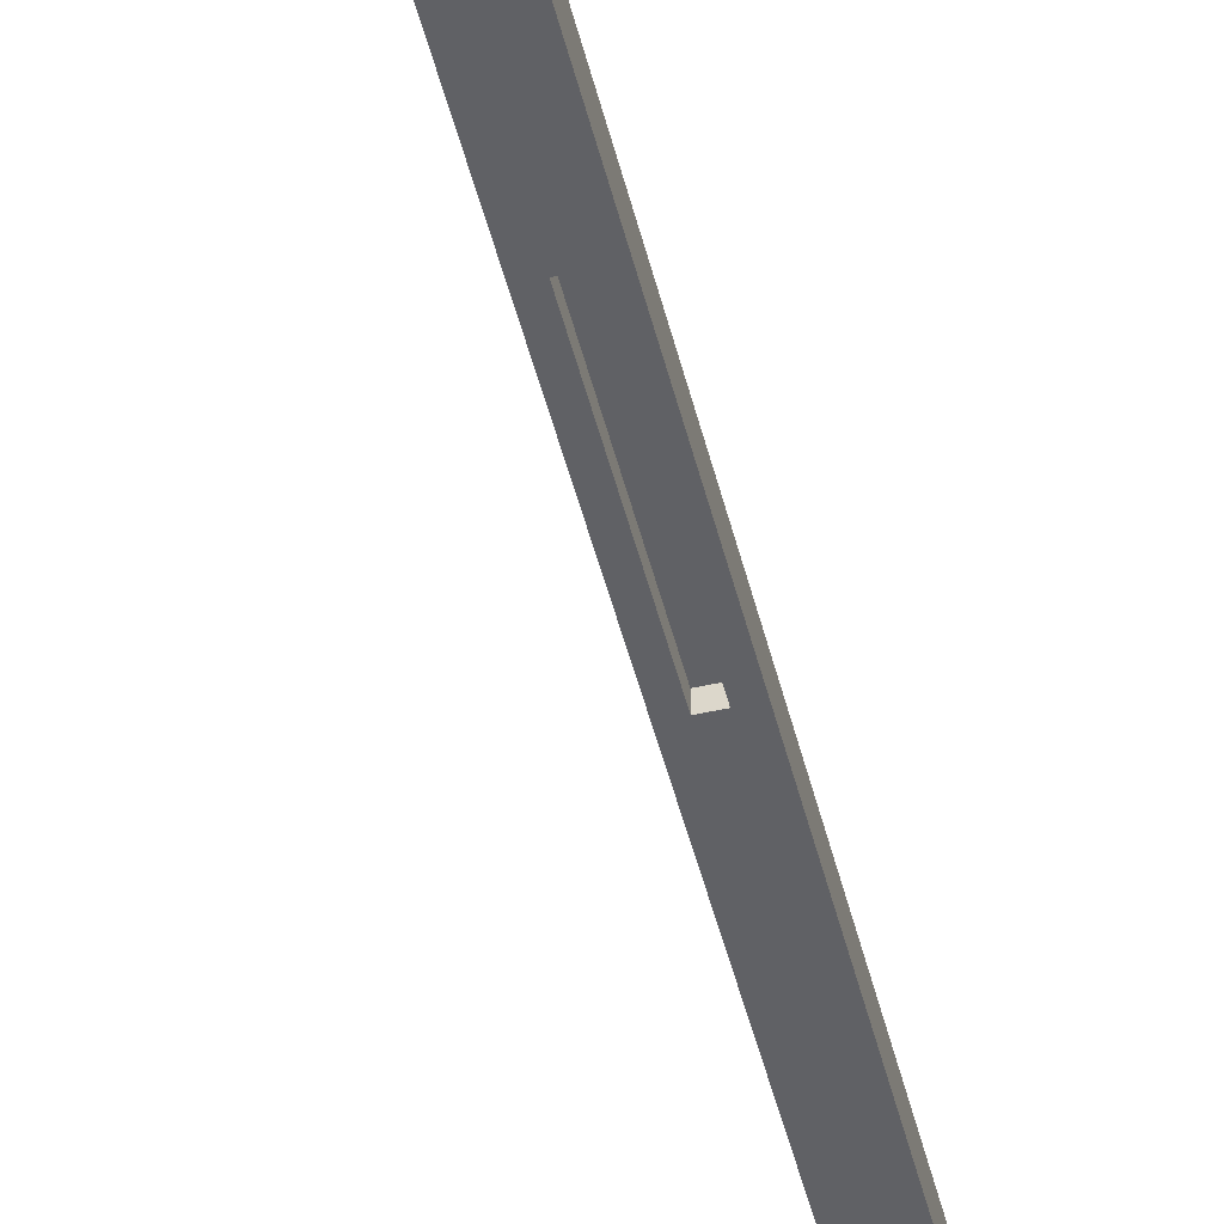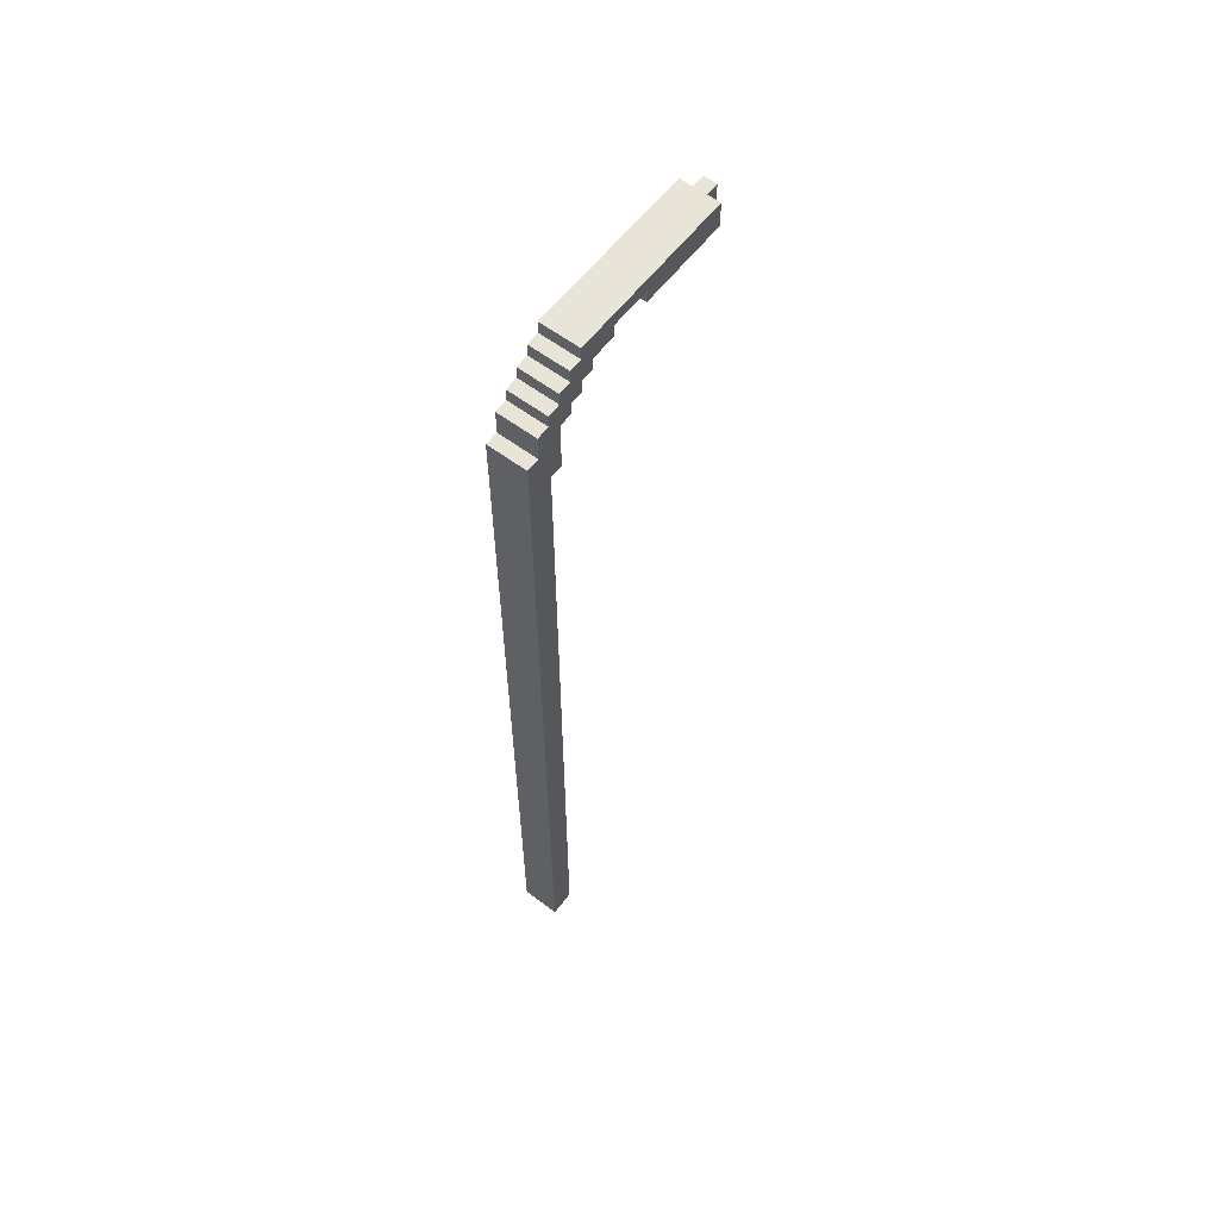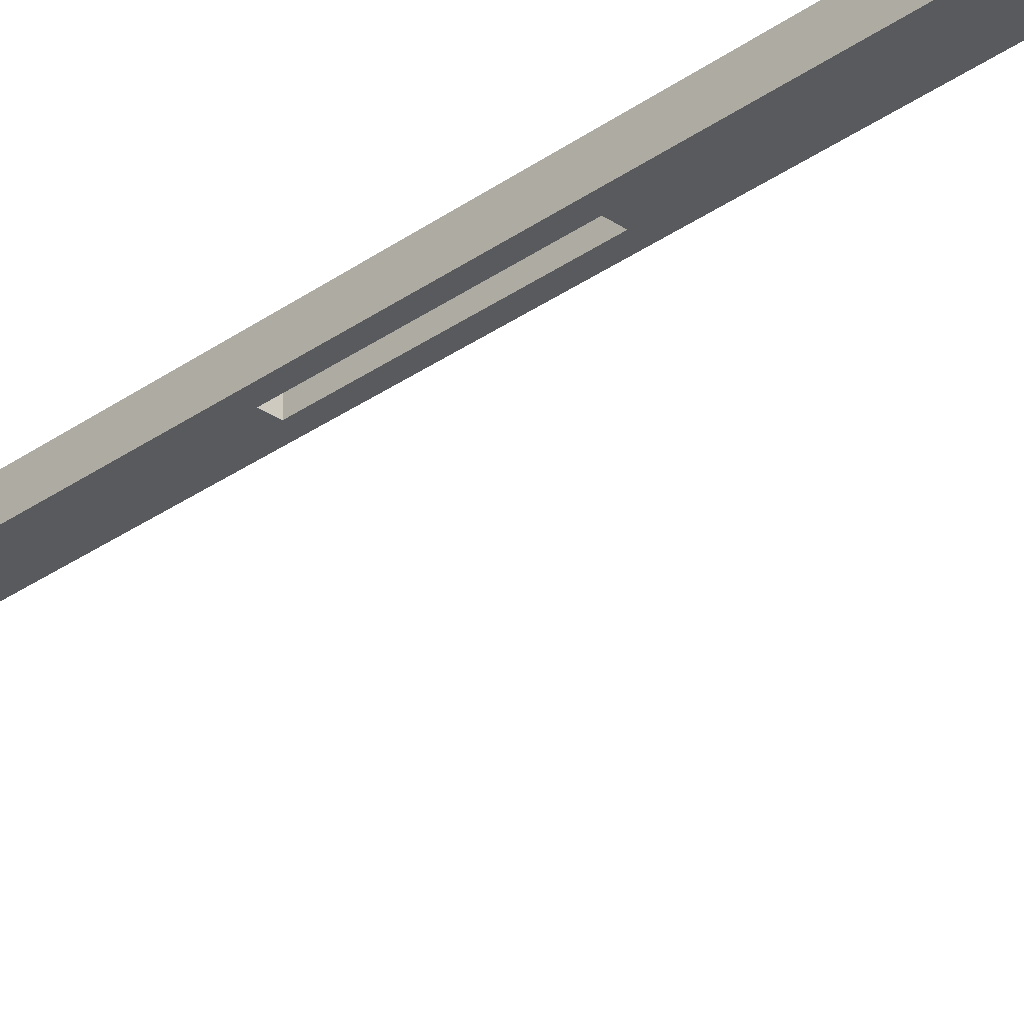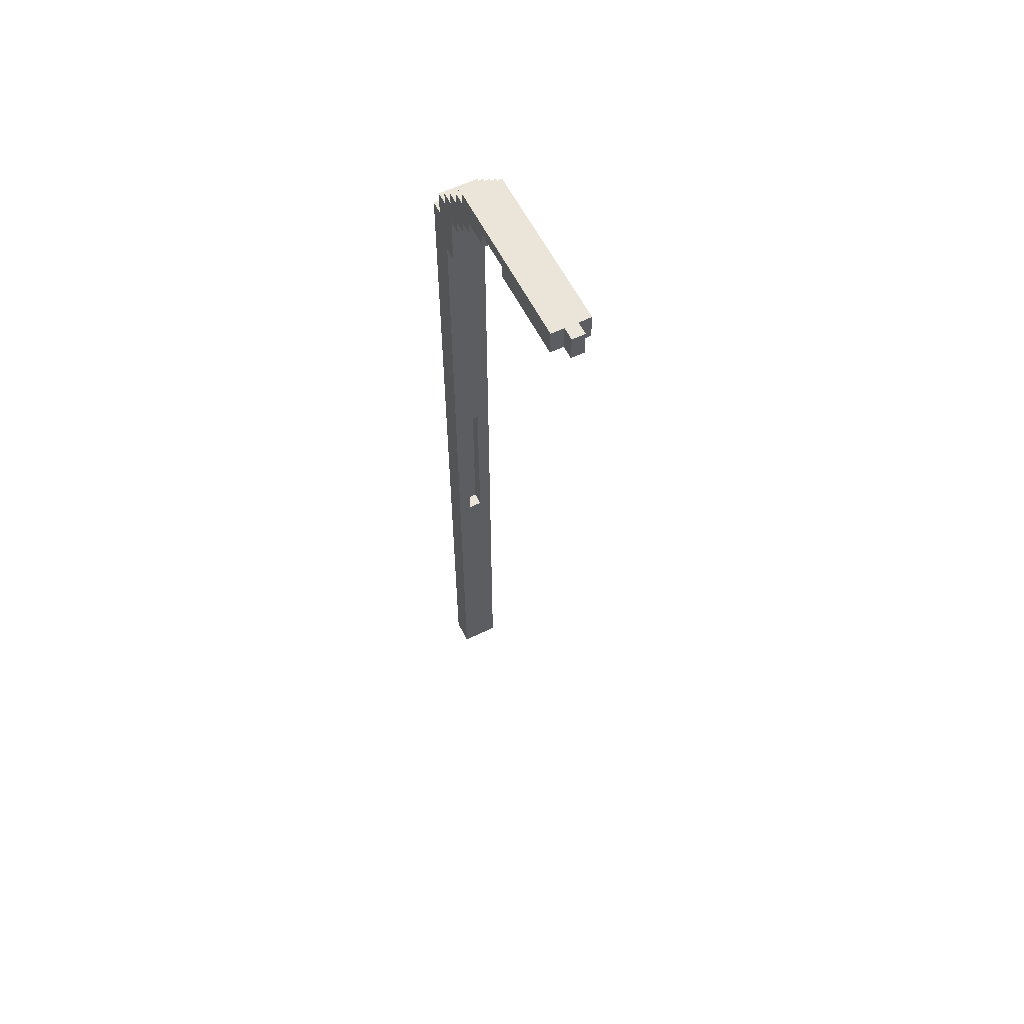
<metadata>
{"format":"obj","ext":"obj","renderer":"f3d","projection":"perspective","resolution":1024,"background":"white","views":[{"elev":-49.2,"azim":-166.0,"up":"+Z"},{"elev":59.9,"azim":37.4,"up":"+Y"},{"elev":-30.5,"azim":135.5,"up":"+Z"},{"elev":59.2,"azim":153.5,"up":"+Y"}]}
</metadata>
<code>
o
v 12.6 6.6 -10.2
v 12.6 6.6 -10.4
v 12.6 12.9 -10.4
v 12.6 12.9 -10.5
v 12.6 13.2 -10.2
v 12.6 13.2 -10.3
v 12.6 13.3 -10.5
v 12.6 13.3 -10.6
v 12.6 13.4 -10.3
v 12.6 13.4 -10.4
v 12.6 13.4 -10.6
v 12.6 13.4 -10.7
v 12.6 13.5 -10.4
v 12.6 13.5 -10.5
v 12.6 13.5 -10.7
v 12.6 13.5 -10.8
v 12.6 13.6 -10.5
v 12.6 13.6 -10.6
v 12.6 13.6 -10.8
v 12.6 13.6 -11
v 12.6 13.6 -11.3
v 12.6 13.6 -11.5
v 12.6 13.6 -12
v 12.6 13.7 -10.6
v 12.6 13.7 -10.7
v 12.6 13.7 -11
v 12.6 13.7 -11.3
v 12.6 13.7 -11.5
v 12.6 13.7 -12
v 12.6 13.8 -10.7
v 12.6 13.8 -12
v 12.7 13.6 -11
v 12.7 13.6 -11.3
v 12.7 13.6 -12
v 12.7 13.6 -12.1
v 12.7 13.7 -11
v 12.7 13.7 -11.3
v 12.7 13.7 -12
v 12.7 13.7 -12.1
v 12.7 13.8 -12
v 12.7 13.8 -12.1
v 12.8 9.2 -10.3
v 12.8 9.2 -10.4
v 12.8 10.6 -10.3
v 12.8 10.6 -10.4
v 12.7 9.2 -10.3
v 12.7 9.2 -10.4
v 12.7 10.6 -10.3
v 12.7 10.6 -10.4
v 12.8 13.6 -11
v 12.8 13.6 -11.3
v 12.8 13.6 -12
v 12.8 13.6 -12.1
v 12.8 13.7 -11
v 12.8 13.7 -11.3
v 12.8 13.7 -12
v 12.8 13.7 -12.1
v 12.8 13.8 -12
v 12.8 13.8 -12.1
v 12.9 6.6 -10.2
v 12.9 6.6 -10.4
v 12.9 12.9 -10.4
v 12.9 12.9 -10.5
v 12.9 13.2 -10.2
v 12.9 13.2 -10.3
v 12.9 13.3 -10.5
v 12.9 13.3 -10.6
v 12.9 13.4 -10.3
v 12.9 13.4 -10.4
v 12.9 13.4 -10.6
v 12.9 13.4 -10.7
v 12.9 13.5 -10.4
v 12.9 13.5 -10.5
v 12.9 13.5 -10.7
v 12.9 13.5 -10.8
v 12.9 13.6 -10.5
v 12.9 13.6 -10.6
v 12.9 13.6 -10.8
v 12.9 13.6 -11
v 12.9 13.6 -11.3
v 12.9 13.6 -11.5
v 12.9 13.6 -12
v 12.9 13.7 -10.6
v 12.9 13.7 -10.7
v 12.9 13.7 -11
v 12.9 13.7 -11.3
v 12.9 13.7 -11.5
v 12.9 13.7 -12
v 12.9 13.8 -10.7
v 12.9 13.8 -12
v 12.6 6.6 -10.2
v 12.6 13.2 -10.2
v 12.7 9.2 -10.2
v 12.7 10.6 -10.2
v 12.8 9.2 -10.2
v 12.8 10.6 -10.2
v 12.9 6.6 -10.2
v 12.9 13.2 -10.2
v 12.6 13.2 -10.3
v 12.6 13.4 -10.3
v 12.9 13.2 -10.3
v 12.9 13.4 -10.3
v 12.6 13.4 -10.4
v 12.6 13.5 -10.4
v 12.9 13.4 -10.4
v 12.9 13.5 -10.4
v 12.6 13.5 -10.5
v 12.6 13.6 -10.5
v 12.9 13.5 -10.5
v 12.9 13.6 -10.5
v 12.6 13.6 -10.6
v 12.6 13.7 -10.6
v 12.9 13.6 -10.6
v 12.9 13.7 -10.6
v 12.6 13.7 -10.7
v 12.6 13.8 -10.7
v 12.9 13.7 -10.7
v 12.9 13.8 -10.7
v 12.6 13.6 -11.3
v 12.6 13.7 -11.3
v 12.7 13.6 -11.3
v 12.7 13.7 -11.3
v 12.8 13.6 -11.3
v 12.8 13.7 -11.3
v 12.9 13.6 -11.3
v 12.9 13.7 -11.3
v 12.7 9.2 -10.3
v 12.7 10.6 -10.3
v 12.8 9.2 -10.3
v 12.8 10.6 -10.3
v 12.6 6.6 -10.4
v 12.6 12.9 -10.4
v 12.7 9.2 -10.4
v 12.7 10.6 -10.4
v 12.8 9.2 -10.4
v 12.8 10.6 -10.4
v 12.9 6.6 -10.4
v 12.9 12.9 -10.4
v 12.6 12.9 -10.5
v 12.6 13.3 -10.5
v 12.9 12.9 -10.5
v 12.9 13.3 -10.5
v 12.6 13.3 -10.6
v 12.6 13.4 -10.6
v 12.9 13.3 -10.6
v 12.9 13.4 -10.6
v 12.6 13.4 -10.7
v 12.6 13.5 -10.7
v 12.9 13.4 -10.7
v 12.9 13.5 -10.7
v 12.6 13.5 -10.8
v 12.6 13.6 -10.8
v 12.9 13.5 -10.8
v 12.9 13.6 -10.8
v 12.6 13.6 -11
v 12.6 13.7 -11
v 12.7 13.6 -11
v 12.7 13.7 -11
v 12.8 13.6 -11
v 12.8 13.7 -11
v 12.9 13.6 -11
v 12.9 13.7 -11
v 12.6 13.6 -12
v 12.6 13.7 -12
v 12.6 13.8 -12
v 12.7 13.6 -12
v 12.7 13.7 -12
v 12.7 13.8 -12
v 12.8 13.6 -12
v 12.8 13.7 -12
v 12.8 13.8 -12
v 12.9 13.6 -12
v 12.9 13.7 -12
v 12.9 13.8 -12
v 12.7 13.6 -12.1
v 12.7 13.7 -12.1
v 12.7 13.8 -12.1
v 12.8 13.6 -12.1
v 12.8 13.7 -12.1
v 12.8 13.8 -12.1
v 12.6 6.6 -10.2
v 12.9 6.6 -10.2
v 12.6 6.6 -10.4
v 12.9 6.6 -10.4
v 12.7 10.6 -10.3
v 12.8 10.6 -10.3
v 12.7 10.6 -10.4
v 12.8 10.6 -10.4
v 12.6 12.9 -10.4
v 12.9 12.9 -10.4
v 12.6 12.9 -10.5
v 12.9 12.9 -10.5
v 12.6 13.3 -10.5
v 12.9 13.3 -10.5
v 12.6 13.3 -10.6
v 12.9 13.3 -10.6
v 12.6 13.4 -10.6
v 12.9 13.4 -10.6
v 12.6 13.4 -10.7
v 12.9 13.4 -10.7
v 12.6 13.5 -10.7
v 12.9 13.5 -10.7
v 12.6 13.5 -10.8
v 12.9 13.5 -10.8
v 12.6 13.6 -10.8
v 12.9 13.6 -10.8
v 12.6 13.6 -11
v 12.7 13.6 -11
v 12.8 13.6 -11
v 12.9 13.6 -11
v 12.6 13.6 -11.3
v 12.7 13.6 -11.3
v 12.8 13.6 -11.3
v 12.9 13.6 -11.3
v 12.6 13.6 -11.5
v 12.9 13.6 -11.5
v 12.6 13.6 -12
v 12.7 13.6 -12
v 12.8 13.6 -12
v 12.9 13.6 -12
v 12.7 13.6 -12.1
v 12.8 13.6 -12.1
v 12.6 13.7 -11
v 12.7 13.7 -11
v 12.8 13.7 -11
v 12.9 13.7 -11
v 12.6 13.7 -11.3
v 12.7 13.7 -11.3
v 12.8 13.7 -11.3
v 12.9 13.7 -11.3
v 12.7 9.2 -10.3
v 12.8 9.2 -10.3
v 12.7 9.2 -10.4
v 12.8 9.2 -10.4
v 12.6 13.2 -10.2
v 12.9 13.2 -10.2
v 12.6 13.2 -10.3
v 12.9 13.2 -10.3
v 12.6 13.4 -10.3
v 12.9 13.4 -10.3
v 12.6 13.4 -10.4
v 12.9 13.4 -10.4
v 12.6 13.5 -10.4
v 12.9 13.5 -10.4
v 12.6 13.5 -10.5
v 12.9 13.5 -10.5
v 12.6 13.6 -10.5
v 12.9 13.6 -10.5
v 12.6 13.6 -10.6
v 12.9 13.6 -10.6
v 12.6 13.7 -10.6
v 12.9 13.7 -10.6
v 12.6 13.7 -10.7
v 12.9 13.7 -10.7
v 12.6 13.8 -10.7
v 12.9 13.8 -10.7
v 12.6 13.8 -12
v 12.7 13.8 -12
v 12.8 13.8 -12
v 12.9 13.8 -12
v 12.7 13.8 -12.1
v 12.8 13.8 -12.1
f 3 2 1
f 5 3 1
f 5 4 3
f 6 4 5
f 7 4 6
f 9 7 6
f 9 8 7
f 10 8 9
f 11 8 10
f 13 12 11
f 13 11 10
f 14 12 13
f 15 12 14
f 17 16 15
f 17 15 14
f 18 16 17
f 19 16 18
f 24 19 18
f 24 20 19
f 25 20 24
f 26 20 25
f 27 22 21
f 28 23 22
f 28 22 27
f 29 23 28
f 30 27 26
f 30 26 25
f 30 29 28
f 30 28 27
f 31 29 30
f 36 33 32
f 37 33 36
f 38 35 34
f 39 35 38
f 40 39 38
f 41 39 40
f 44 43 42
f 45 43 44
f 46 47 48
f 48 47 49
f 50 51 54
f 54 51 55
f 52 53 56
f 56 53 57
f 56 57 58
f 58 57 59
f 60 61 62
f 60 62 64
f 62 63 64
f 64 63 65
f 65 63 66
f 65 66 68
f 66 67 68
f 68 67 69
f 69 67 70
f 70 71 72
f 69 70 72
f 72 71 73
f 73 71 74
f 74 75 76
f 73 74 76
f 76 75 77
f 77 75 78
f 77 78 83
f 78 79 83
f 83 79 84
f 84 79 85
f 80 81 86
f 81 82 87
f 86 81 87
f 87 82 88
f 85 86 89
f 84 85 89
f 87 88 89
f 86 87 89
f 89 88 90
f 93 92 91
f 94 92 93
f 95 93 91
f 95 94 93
f 96 92 94
f 96 94 95
f 97 95 91
f 97 96 95
f 98 92 96
f 98 96 97
f 101 100 99
f 102 100 101
f 105 104 103
f 106 104 105
f 109 108 107
f 110 108 109
f 113 112 111
f 114 112 113
f 117 116 115
f 118 116 117
f 121 120 119
f 122 120 121
f 125 124 123
f 126 124 125
f 127 128 129
f 129 128 130
f 131 132 133
f 133 132 134
f 131 133 135
f 134 132 136
f 131 135 137
f 135 136 137
f 136 132 138
f 137 136 138
f 139 140 141
f 141 140 142
f 143 144 145
f 145 144 146
f 147 148 149
f 149 148 150
f 151 152 153
f 153 152 154
f 155 156 157
f 157 156 158
f 159 160 161
f 161 160 162
f 163 164 166
f 164 165 167
f 166 164 167
f 167 165 168
f 169 170 172
f 170 171 173
f 172 170 173
f 173 171 174
f 175 176 178
f 176 177 179
f 178 176 179
f 179 177 180
f 183 182 181
f 184 182 183
f 187 186 185
f 188 186 187
f 191 190 189
f 192 190 191
f 195 194 193
f 196 194 195
f 199 198 197
f 200 198 199
f 203 202 201
f 204 202 203
f 207 206 205
f 208 206 207
f 209 206 208
f 210 206 209
f 212 209 208
f 213 209 212
f 215 212 211
f 215 214 213
f 215 213 212
f 216 214 215
f 217 216 215
f 218 216 217
f 219 216 218
f 220 216 219
f 221 219 218
f 222 219 221
f 227 224 223
f 228 224 227
f 229 226 225
f 230 226 229
f 231 232 233
f 233 232 234
f 235 236 237
f 237 236 238
f 239 240 241
f 241 240 242
f 243 244 245
f 245 244 246
f 247 248 249
f 249 248 250
f 251 252 253
f 253 252 254
f 255 256 257
f 257 256 258
f 258 256 259
f 259 256 260
f 258 259 261
f 261 259 262

</code>
